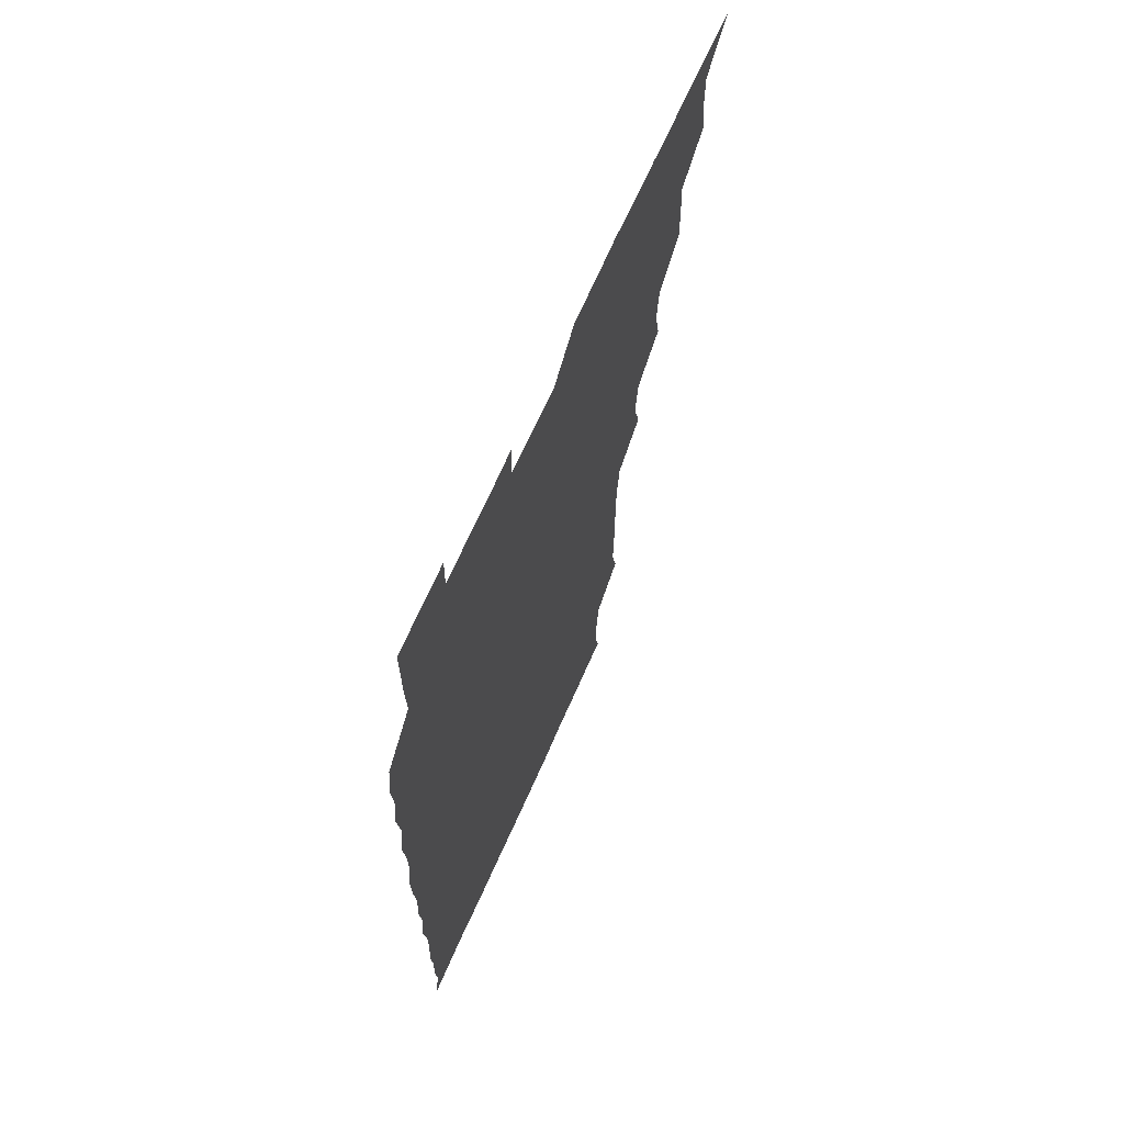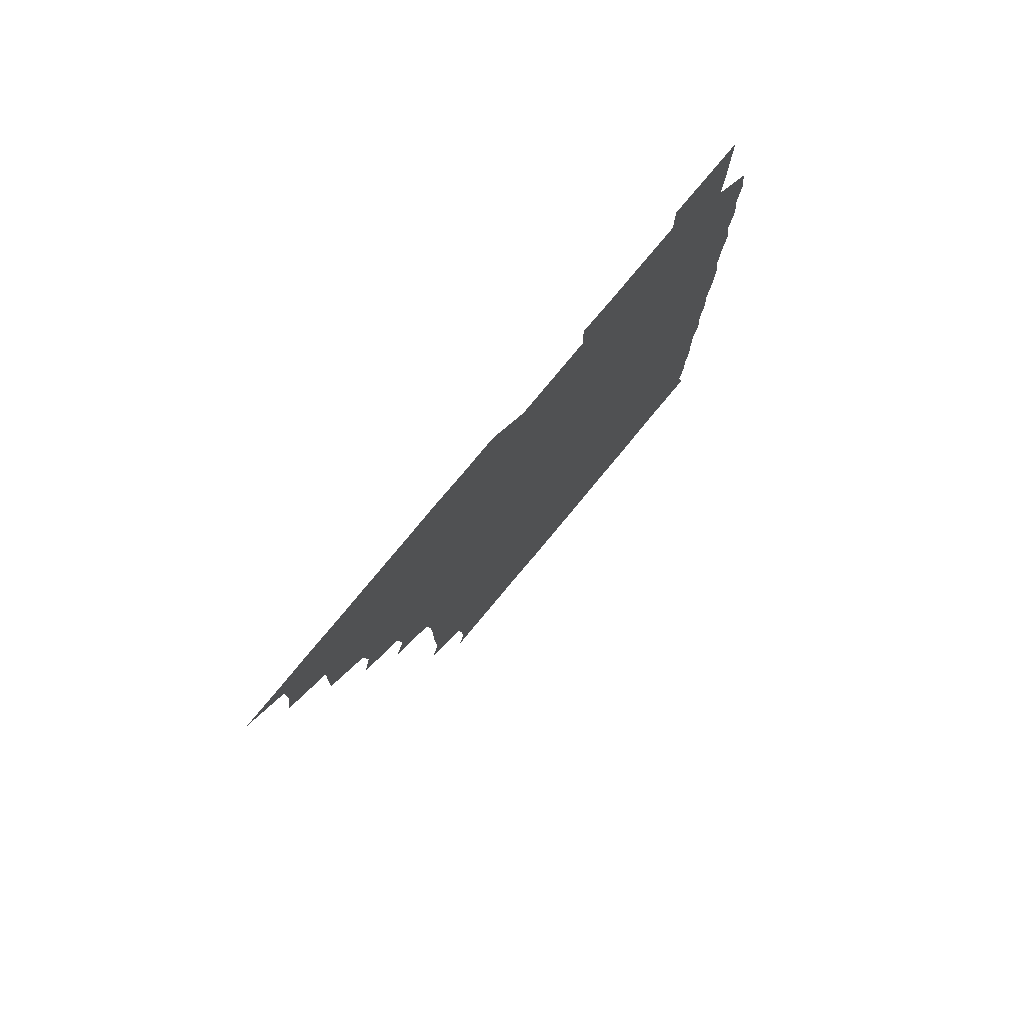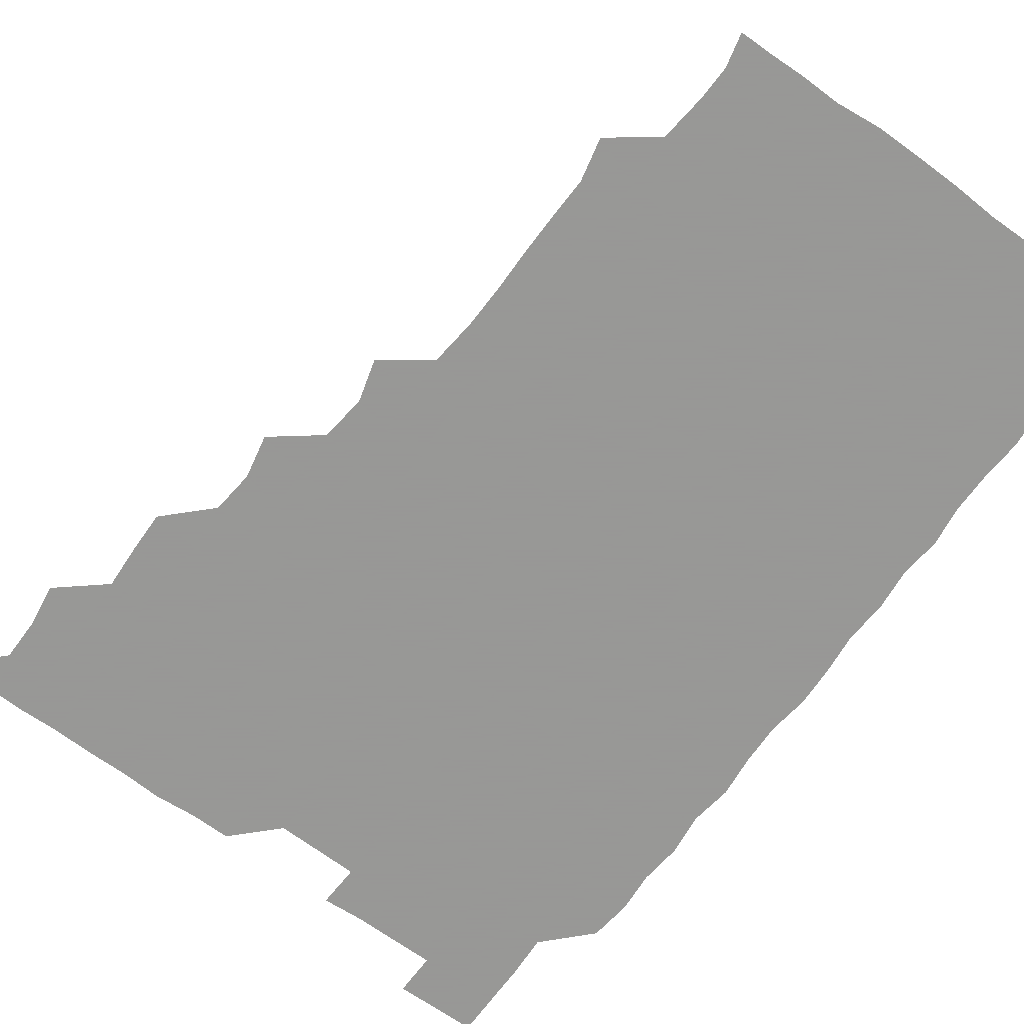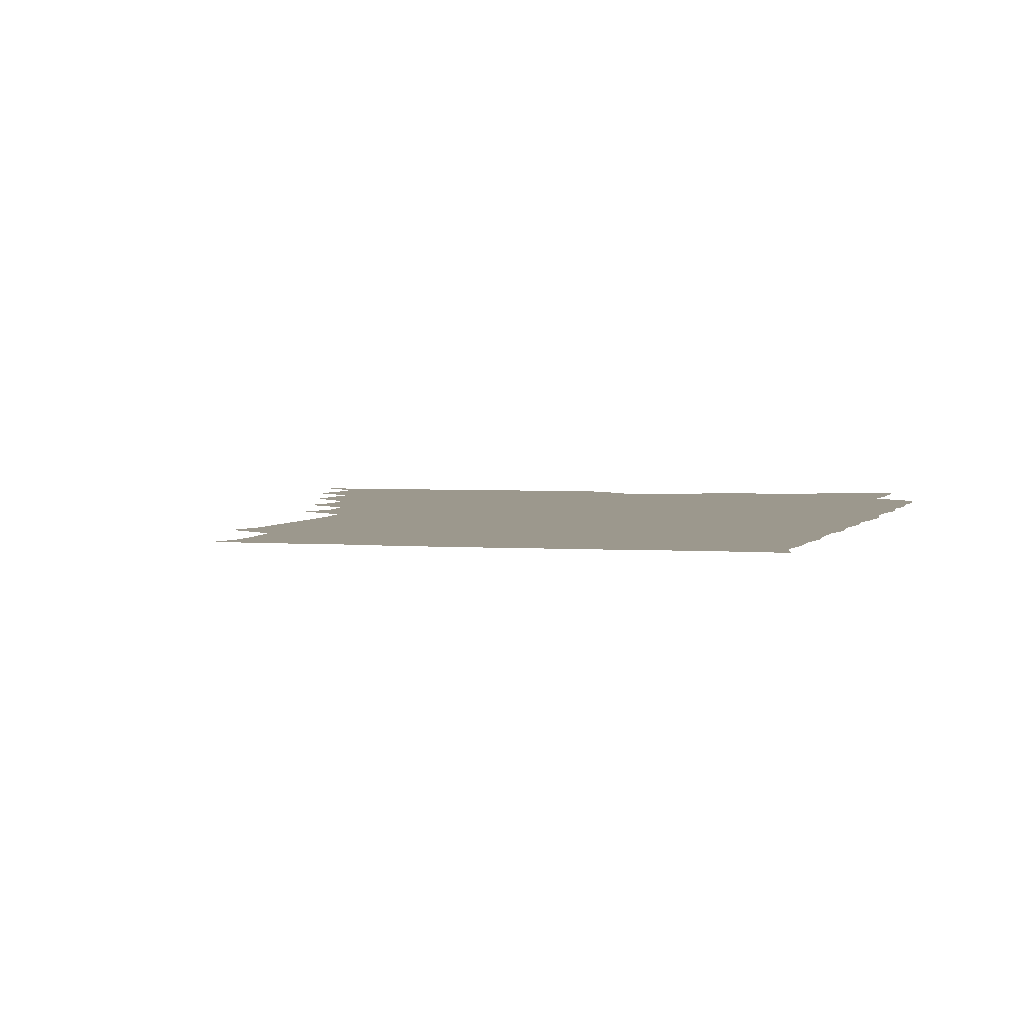
<metadata>
{"format":"obj","ext":"obj","renderer":"f3d","projection":"perspective","resolution":1024,"background":"white","views":[{"elev":67.8,"azim":113.8,"up":"+Y"},{"elev":79.4,"azim":-50.2,"up":"+Y"},{"elev":-68.4,"azim":-36.1,"up":"+Z"},{"elev":3.0,"azim":15.6,"up":"+Z"}]}
</metadata>
<code>
v 466 526.1 0
v 479.3 479.6 0
v 481.5 495.3 0
v 481.5 510.6 0
v 481 525.9 0
v 495 434.4 0
v 495.2 449 0
v 496.1 465.4 0
v 496.8 481.3 0
v 496.9 496 0
v 496.6 510.5 0
v 495.7 526.6 0
v 508.9 387.5 0
v 512.2 403.3 0
v 510.5 419 0
v 512.2 436.4 0
v 510.8 450.9 0
v 510 465 0
v 512.1 481.5 0
v 511.8 495.9 0
v 511.4 510.6 0
v 510.9 526.2 0
v 523.8 342.3 0
v 528 357.4 0
v 526 374.2 0
v 526.3 391 0
v 527.2 406.6 0
v 525.9 420.7 0
v 526.6 436.3 0
v 526.6 451.3 0
v 526.5 466.5 0
v 526.3 481.1 0
v 526.4 495.8 0
v 526.2 510.7 0
v 525.9 526.6 0
v 539.9 234.8 0
v 543.4 250.4 0
v 543 266 0
v 542.8 281.2 0
v 543 296.4 0
v 542.7 312.5 0
v 540.8 329.4 0
v 541.1 345.8 0
v 541.3 360.5 0
v 541.8 376.6 0
v 541 390.9 0
v 541.2 406.1 0
v 541.1 421 0
v 541.6 436.4 0
v 541.3 451.2 0
v 542.1 466.4 0
v 541.6 481 0
v 541.2 495.9 0
v 541.2 510.4 0
v 540.9 526.5 0
v 556.2 179.8 0
v 559.1 192.2 0
v 558.8 204.8 0
v 556.9 222 0
v 558.3 241 0
v 556.8 255.1 0
v 557.7 270.9 0
v 556.4 284.7 0
v 557.8 301.7 0
v 556.3 315.4 0
v 556.5 331.2 0
v 555.7 345.6 0
v 556.7 361.7 0
v 556.4 376.5 0
v 556.6 391.8 0
v 556.1 406.2 0
v 557.1 422 0
v 556.2 436.2 0
v 557 451.9 0
v 556.5 466.2 0
v 556.4 480.9 0
v 556.4 495.5 0
v 555.9 511.1 0
v 555.4 527.2 0
v 567.8 179.8 0
v 572.1 194.7 0
v 572.2 210.6 0
v 572.7 227.6 0
v 572.4 242.6 0
v 572.4 257.7 0
v 571.6 271.7 0
v 571.9 287.2 0
v 572.1 302.6 0
v 571.6 316.5 0
v 572.1 332.6 0
v 571.9 347.4 0
v 570.9 360.7 0
v 571.1 376.3 0
v 571.4 391.9 0
v 572 407.7 0
v 571.5 421.7 0
v 571.2 436.2 0
v 571.6 451.5 0
v 571.1 466.1 0
v 571.5 480.8 0
v 571.3 495.4 0
v 570.8 511.3 0
v 570.7 526.1 0
v 580.6 179.3 0
v 586.7 197.9 0
v 587.6 213.8 0
v 586.9 227.2 0
v 586.7 242.3 0
v 586.5 257.4 0
v 586.6 271.9 0
v 586.5 286.7 0
v 586.2 301.9 0
v 587.1 318.1 0
v 586.4 331.8 0
v 586 346.2 0
v 586.5 362.2 0
v 586.1 377.1 0
v 586.5 391.1 0
v 586.4 406.6 0
v 586 421 0
v 586.1 436.1 0
v 586.4 451.4 0
v 586.3 466.1 0
v 586.2 480.9 0
v 586.1 496 0
v 585.7 511.2 0
v 585.3 526.2 0
v 595.8 179.6 0
v 601.5 198.7 0
v 601.8 213.5 0
v 601.8 228.1 0
v 601.6 241.9 0
v 601 256 0
v 601.2 271.6 0
v 601.2 287.4 0
v 601.3 301.5 0
v 601.4 317.9 0
v 601.2 331.7 0
v 601.4 347.2 0
v 601.2 361.6 0
v 600.5 374.1 0
v 600.9 390.9 0
v 601.3 407 0
v 601 421.3 0
v 601.4 437 0
v 601.1 451.2 0
v 601.1 466.1 0
v 601 481 0
v 601.3 495.5 0
v 600.5 510.8 0
v 612.8 177.8 0
v 615.7 198.2 0
v 616.2 213.5 0
v 616.3 227.3 0
v 616.3 242.5 0
v 616.2 256.8 0
v 616.4 272.6 0
v 616 286 0
v 615.9 302.5 0
v 616.3 317.1 0
v 616 331.9 0
v 616.2 346.9 0
v 616.3 362.6 0
v 616.3 376.9 0
v 616.1 391.6 0
v 616.1 407.2 0
v 616 421.1 0
v 616.1 436.6 0
v 616.2 451.5 0
v 616.4 466.2 0
v 616.3 480.8 0
v 616.1 496 0
v 615.8 511 0
v 629.5 177.8 0
v 630.8 197.1 0
v 630.7 211.9 0
v 630.7 227.7 0
v 630.9 242.4 0
v 631.2 257.1 0
v 631 272.2 0
v 631.4 286.8 0
v 631 300.3 0
v 630.8 317.7 0
v 631 330.4 0
v 630.8 347 0
v 631 361.6 0
v 631 377.1 0
v 631 391.5 0
v 630.9 406.8 0
v 631 421.7 0
v 631 436.5 0
v 631 451.4 0
v 630.9 466.3 0
v 631.1 480.9 0
v 631.3 495.6 0
v 631.1 511.3 0
v 630.5 526.9 0
v 645.5 178 0
v 645.7 198 0
v 645.7 213.3 0
v 645.9 227 0
v 645.7 241.8 0
v 646 257.2 0
v 645.5 272.2 0
v 646 288.6 0
v 646.1 301.4 0
v 645.4 317.7 0
v 645.9 332 0
v 645.8 346.6 0
v 645.8 361.8 0
v 645.7 376.9 0
v 645.8 391.7 0
v 645.7 406.6 0
v 645.9 421.7 0
v 645.8 436.5 0
v 645.9 451.2 0
v 646 466.1 0
v 646 481 0
v 646.1 495.9 0
v 646.1 510.7 0
v 645.5 525.8 0
v 662.5 178.9 0
v 660.8 197.8 0
v 660.4 212.5 0
v 660.3 228 0
v 661.2 240.8 0
v 660.2 258 0
v 661.2 270.7 0
v 660.4 287.4 0
v 660.5 302.6 0
v 660.4 317.3 0
v 660.2 332.8 0
v 660.2 347.4 0
v 661 361.2 0
v 660.9 376.2 0
v 660.7 391.4 0
v 660.9 405.7 0
v 660.3 422.3 0
v 660.3 437.1 0
v 660.6 451.7 0
v 660.7 466.5 0
v 660.9 481.1 0
v 661 495.9 0
v 661 510.8 0
v 660.7 525.9 0
v 678.6 178.7 0
v 675.6 197.6 0
v 675.5 212 0
v 675.8 226.3 0
v 675.6 242.1 0
v 675.4 257.1 0
v 675.7 271.7 0
v 674.7 288.1 0
v 675 302.4 0
v 676.2 315.9 0
v 675.2 331.9 0
v 676.1 345.8 0
v 675.3 362 0
v 675.2 377.2 0
v 675.3 391.9 0
v 674.9 407.5 0
v 675.7 421.5 0
v 676.1 436 0
v 675.4 451.6 0
v 675.4 466.5 0
v 675.9 481.1 0
v 675.8 496 0
v 675.9 511 0
v 676.1 525.8 0
v 675.9 541.4 0
v 694.3 180.5 0
v 690.2 197.8 0
v 690.4 211.8 0
v 690 227.3 0
v 690.5 241.4 0
v 689.7 257.5 0
v 689.7 272.9 0
v 689.7 287.5 0
v 690.6 301.1 0
v 689.6 317.8 0
v 690.2 331.8 0
v 689.7 347.6 0
v 689.9 361.9 0
v 689.8 377 0
v 690.4 391.4 0
v 690.3 406.6 0
v 690.9 420.9 0
v 690 437 0
v 690.8 451.1 0
v 690.4 466.4 0
v 690.1 481.7 0
v 690.4 496 0
v 690.8 510.8 0
v 691 525.8 0
v 690.7 541 0
v 709.3 180.1 0
v 704.9 196.5 0
v 704.6 211.7 0
v 705.2 225.7 0
v 704.6 241.8 0
v 704.6 256.3 0
v 704.5 271.6 0
v 704.8 286.7 0
v 704.2 301.7 0
v 703.7 317.3 0
v 704.8 331.2 0
v 705.3 346.4 0
v 703.5 362.2 0
v 705.5 375.3 0
v 705.1 391.1 0
v 704 407.1 0
v 705 420.8 0
v 704.6 436.7 0
v 705 451.1 0
v 705 466.3 0
v 704.3 481.1 0
v 705.2 494.8 0
v 706 510.6 0
v 706 525.9 0
v 706.1 540.8 0
v 722.2 179.4 0
v 719.1 193.3 0
v 720.4 207.1 0
v 719.9 222.1 0
v 721.2 236.4 0
v 720.2 251.5 0
v 720.2 266.6 0
v 722.1 281.2 0
v 720.7 296.5 0
v 722.2 311.7 0
v 721.2 327.1 0
v 722.6 342.1 0
v 723.3 357.1 0
v 721.3 372.3 0
v 721.8 387.6 0
v 723.4 402.8 0
v 721.2 418.1 0
v 723 433.2 0
v 721.4 448.6 0
v 722.6 463.4 0
v 720.8 478.6 0
f 4 5 1
f 8 9 2
f 2 9 3
f 9 10 3
f 3 10 4
f 10 11 4
f 4 11 5
f 11 12 5
f 15 16 6
f 6 16 7
f 16 17 7
f 7 17 8
f 17 18 8
f 8 18 9
f 18 19 9
f 9 19 10
f 19 20 10
f 10 20 11
f 20 21 11
f 11 21 12
f 21 22 12
f 25 26 13
f 13 26 14
f 26 27 14
f 14 27 15
f 27 28 15
f 15 28 16
f 28 29 16
f 16 29 17
f 29 30 17
f 17 30 18
f 30 31 18
f 18 31 19
f 31 32 19
f 19 32 20
f 32 33 20
f 20 33 21
f 33 34 21
f 21 34 22
f 34 35 22
f 42 43 23
f 23 43 24
f 43 44 24
f 24 44 25
f 44 45 25
f 25 45 26
f 45 46 26
f 26 46 27
f 46 47 27
f 27 47 28
f 47 48 28
f 28 48 29
f 48 49 29
f 29 49 30
f 49 50 30
f 30 50 31
f 50 51 31
f 31 51 32
f 51 52 32
f 32 52 33
f 52 53 33
f 33 53 34
f 53 54 34
f 34 54 35
f 54 55 35
f 59 60 36
f 36 60 37
f 60 61 37
f 37 61 38
f 61 62 38
f 38 62 39
f 62 63 39
f 39 63 40
f 63 64 40
f 40 64 41
f 64 65 41
f 41 65 42
f 65 66 42
f 42 66 43
f 66 67 43
f 43 67 44
f 67 68 44
f 44 68 45
f 68 69 45
f 45 69 46
f 69 70 46
f 46 70 47
f 70 71 47
f 47 71 48
f 71 72 48
f 48 72 49
f 72 73 49
f 49 73 50
f 73 74 50
f 50 74 51
f 74 75 51
f 51 75 52
f 75 76 52
f 52 76 53
f 76 77 53
f 53 77 54
f 77 78 54
f 54 78 55
f 78 79 55
f 56 80 57
f 80 81 57
f 57 81 58
f 81 82 58
f 58 82 59
f 82 83 59
f 59 83 60
f 83 84 60
f 60 84 61
f 84 85 61
f 61 85 62
f 85 86 62
f 62 86 63
f 86 87 63
f 63 87 64
f 87 88 64
f 64 88 65
f 88 89 65
f 65 89 66
f 89 90 66
f 66 90 67
f 90 91 67
f 67 91 68
f 91 92 68
f 68 92 69
f 92 93 69
f 69 93 70
f 93 94 70
f 70 94 71
f 94 95 71
f 71 95 72
f 95 96 72
f 72 96 73
f 96 97 73
f 73 97 74
f 97 98 74
f 74 98 75
f 98 99 75
f 75 99 76
f 99 100 76
f 76 100 77
f 100 101 77
f 77 101 78
f 101 102 78
f 78 102 79
f 102 103 79
f 80 104 81
f 104 105 81
f 81 105 82
f 105 106 82
f 82 106 83
f 106 107 83
f 83 107 84
f 107 108 84
f 84 108 85
f 108 109 85
f 85 109 86
f 109 110 86
f 86 110 87
f 110 111 87
f 87 111 88
f 111 112 88
f 88 112 89
f 112 113 89
f 89 113 90
f 113 114 90
f 90 114 91
f 114 115 91
f 91 115 92
f 115 116 92
f 92 116 93
f 116 117 93
f 93 117 94
f 117 118 94
f 94 118 95
f 118 119 95
f 95 119 96
f 119 120 96
f 96 120 97
f 120 121 97
f 97 121 98
f 121 122 98
f 98 122 99
f 122 123 99
f 99 123 100
f 123 124 100
f 100 124 101
f 124 125 101
f 101 125 102
f 125 126 102
f 102 126 103
f 126 127 103
f 104 128 105
f 128 129 105
f 105 129 106
f 129 130 106
f 106 130 107
f 130 131 107
f 107 131 108
f 131 132 108
f 108 132 109
f 132 133 109
f 109 133 110
f 133 134 110
f 110 134 111
f 134 135 111
f 111 135 112
f 135 136 112
f 112 136 113
f 136 137 113
f 113 137 114
f 137 138 114
f 114 138 115
f 138 139 115
f 115 139 116
f 139 140 116
f 116 140 117
f 140 141 117
f 117 141 118
f 141 142 118
f 118 142 119
f 142 143 119
f 119 143 120
f 143 144 120
f 120 144 121
f 144 145 121
f 121 145 122
f 145 146 122
f 122 146 123
f 146 147 123
f 123 147 124
f 147 148 124
f 124 148 125
f 148 149 125
f 125 149 126
f 149 150 126
f 126 150 127
f 128 151 129
f 151 152 129
f 129 152 130
f 152 153 130
f 130 153 131
f 153 154 131
f 131 154 132
f 154 155 132
f 132 155 133
f 155 156 133
f 133 156 134
f 156 157 134
f 134 157 135
f 157 158 135
f 135 158 136
f 158 159 136
f 136 159 137
f 159 160 137
f 137 160 138
f 160 161 138
f 138 161 139
f 161 162 139
f 139 162 140
f 162 163 140
f 140 163 141
f 163 164 141
f 141 164 142
f 164 165 142
f 142 165 143
f 165 166 143
f 143 166 144
f 166 167 144
f 144 167 145
f 167 168 145
f 145 168 146
f 168 169 146
f 146 169 147
f 169 170 147
f 147 170 148
f 170 171 148
f 148 171 149
f 171 172 149
f 149 172 150
f 172 173 150
f 151 174 152
f 174 175 152
f 152 175 153
f 175 176 153
f 153 176 154
f 176 177 154
f 154 177 155
f 177 178 155
f 155 178 156
f 178 179 156
f 156 179 157
f 179 180 157
f 157 180 158
f 180 181 158
f 158 181 159
f 181 182 159
f 159 182 160
f 182 183 160
f 160 183 161
f 183 184 161
f 161 184 162
f 184 185 162
f 162 185 163
f 185 186 163
f 163 186 164
f 186 187 164
f 164 187 165
f 187 188 165
f 165 188 166
f 188 189 166
f 166 189 167
f 189 190 167
f 167 190 168
f 190 191 168
f 168 191 169
f 191 192 169
f 169 192 170
f 192 193 170
f 170 193 171
f 193 194 171
f 171 194 172
f 194 195 172
f 172 195 173
f 195 196 173
f 174 198 175
f 198 199 175
f 175 199 176
f 199 200 176
f 176 200 177
f 200 201 177
f 177 201 178
f 201 202 178
f 178 202 179
f 202 203 179
f 179 203 180
f 203 204 180
f 180 204 181
f 204 205 181
f 181 205 182
f 205 206 182
f 182 206 183
f 206 207 183
f 183 207 184
f 207 208 184
f 184 208 185
f 208 209 185
f 185 209 186
f 209 210 186
f 186 210 187
f 210 211 187
f 187 211 188
f 211 212 188
f 188 212 189
f 212 213 189
f 189 213 190
f 213 214 190
f 190 214 191
f 214 215 191
f 191 215 192
f 215 216 192
f 192 216 193
f 216 217 193
f 193 217 194
f 217 218 194
f 194 218 195
f 218 219 195
f 195 219 196
f 219 220 196
f 196 220 197
f 220 221 197
f 198 222 199
f 222 223 199
f 199 223 200
f 223 224 200
f 200 224 201
f 224 225 201
f 201 225 202
f 225 226 202
f 202 226 203
f 226 227 203
f 203 227 204
f 227 228 204
f 204 228 205
f 228 229 205
f 205 229 206
f 229 230 206
f 206 230 207
f 230 231 207
f 207 231 208
f 231 232 208
f 208 232 209
f 232 233 209
f 209 233 210
f 233 234 210
f 210 234 211
f 234 235 211
f 211 235 212
f 235 236 212
f 212 236 213
f 236 237 213
f 213 237 214
f 237 238 214
f 214 238 215
f 238 239 215
f 215 239 216
f 239 240 216
f 216 240 217
f 240 241 217
f 217 241 218
f 241 242 218
f 218 242 219
f 242 243 219
f 219 243 220
f 243 244 220
f 220 244 221
f 244 245 221
f 222 246 223
f 246 247 223
f 223 247 224
f 247 248 224
f 224 248 225
f 248 249 225
f 225 249 226
f 249 250 226
f 226 250 227
f 250 251 227
f 227 251 228
f 251 252 228
f 228 252 229
f 252 253 229
f 229 253 230
f 253 254 230
f 230 254 231
f 254 255 231
f 231 255 232
f 255 256 232
f 232 256 233
f 256 257 233
f 233 257 234
f 257 258 234
f 234 258 235
f 258 259 235
f 235 259 236
f 259 260 236
f 236 260 237
f 260 261 237
f 237 261 238
f 261 262 238
f 238 262 239
f 262 263 239
f 239 263 240
f 263 264 240
f 240 264 241
f 264 265 241
f 241 265 242
f 265 266 242
f 242 266 243
f 266 267 243
f 243 267 244
f 267 268 244
f 244 268 245
f 268 269 245
f 246 271 247
f 271 272 247
f 247 272 248
f 272 273 248
f 248 273 249
f 273 274 249
f 249 274 250
f 274 275 250
f 250 275 251
f 275 276 251
f 251 276 252
f 276 277 252
f 252 277 253
f 277 278 253
f 253 278 254
f 278 279 254
f 254 279 255
f 279 280 255
f 255 280 256
f 280 281 256
f 256 281 257
f 281 282 257
f 257 282 258
f 282 283 258
f 258 283 259
f 283 284 259
f 259 284 260
f 284 285 260
f 260 285 261
f 285 286 261
f 261 286 262
f 286 287 262
f 262 287 263
f 287 288 263
f 263 288 264
f 288 289 264
f 264 289 265
f 289 290 265
f 265 290 266
f 290 291 266
f 266 291 267
f 291 292 267
f 267 292 268
f 292 293 268
f 268 293 269
f 293 294 269
f 269 294 270
f 294 295 270
f 271 296 272
f 296 297 272
f 272 297 273
f 297 298 273
f 273 298 274
f 298 299 274
f 274 299 275
f 299 300 275
f 275 300 276
f 300 301 276
f 276 301 277
f 301 302 277
f 277 302 278
f 302 303 278
f 278 303 279
f 303 304 279
f 279 304 280
f 304 305 280
f 280 305 281
f 305 306 281
f 281 306 282
f 306 307 282
f 282 307 283
f 307 308 283
f 283 308 284
f 308 309 284
f 284 309 285
f 309 310 285
f 285 310 286
f 310 311 286
f 286 311 287
f 311 312 287
f 287 312 288
f 312 313 288
f 288 313 289
f 313 314 289
f 289 314 290
f 314 315 290
f 290 315 291
f 315 316 291
f 291 316 292
f 316 317 292
f 292 317 293
f 317 318 293
f 293 318 294
f 318 319 294
f 294 319 295
f 319 320 295
f 296 321 297
f 321 322 297
f 297 322 298
f 322 323 298
f 298 323 299
f 323 324 299
f 299 324 300
f 324 325 300
f 300 325 301
f 325 326 301
f 301 326 302
f 326 327 302
f 302 327 303
f 327 328 303
f 303 328 304
f 328 329 304
f 304 329 305
f 329 330 305
f 305 330 306
f 330 331 306
f 306 331 307
f 331 332 307
f 307 332 308
f 332 333 308
f 308 333 309
f 333 334 309
f 309 334 310
f 334 335 310
f 310 335 311
f 335 336 311
f 311 336 312
f 336 337 312
f 312 337 313
f 337 338 313
f 313 338 314
f 338 339 314
f 314 339 315
f 339 340 315
f 315 340 316
f 340 341 316
f 316 341 317

</code>
